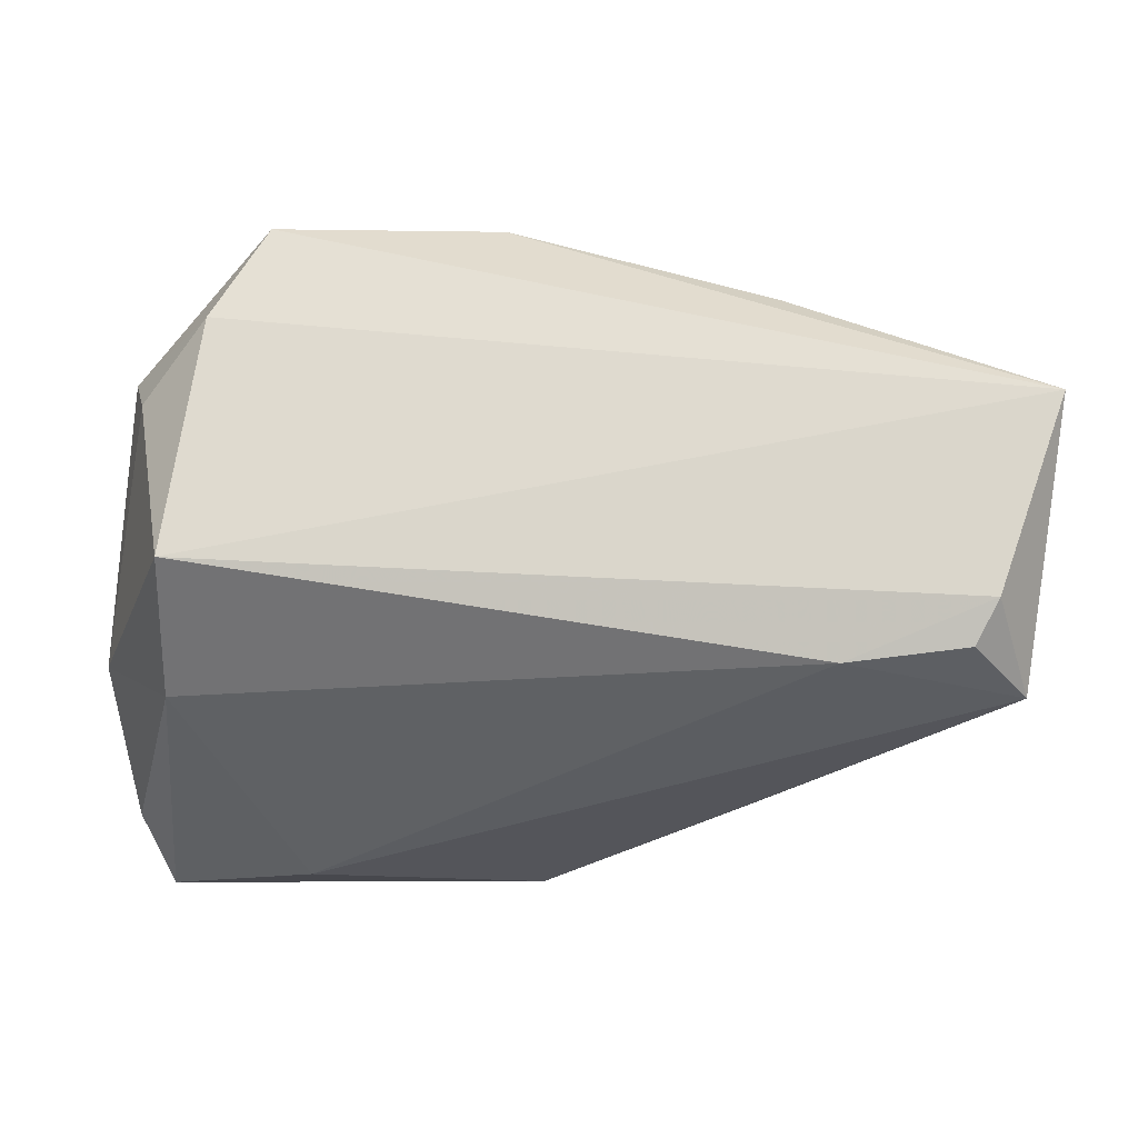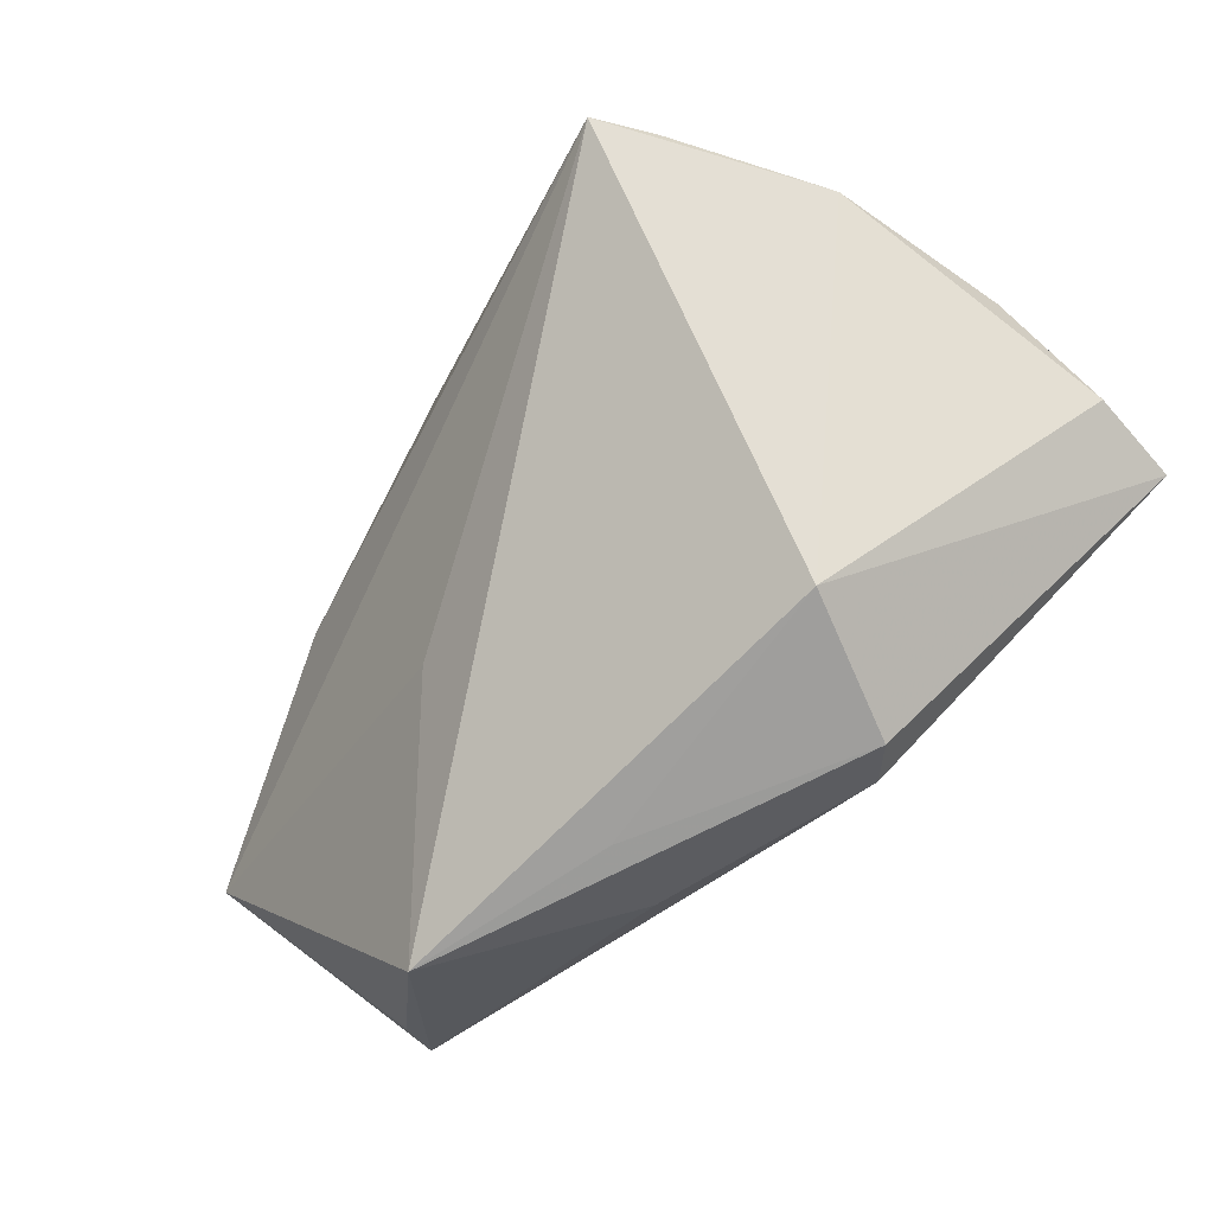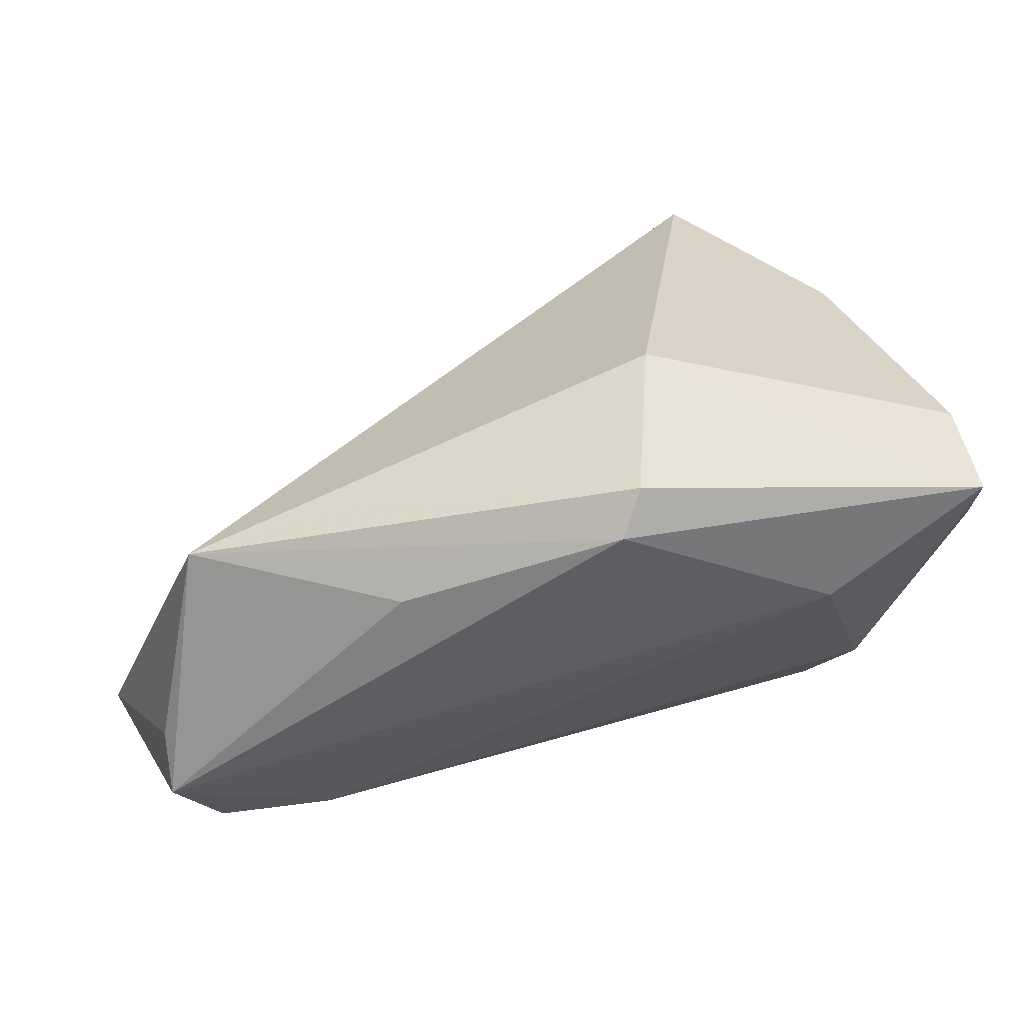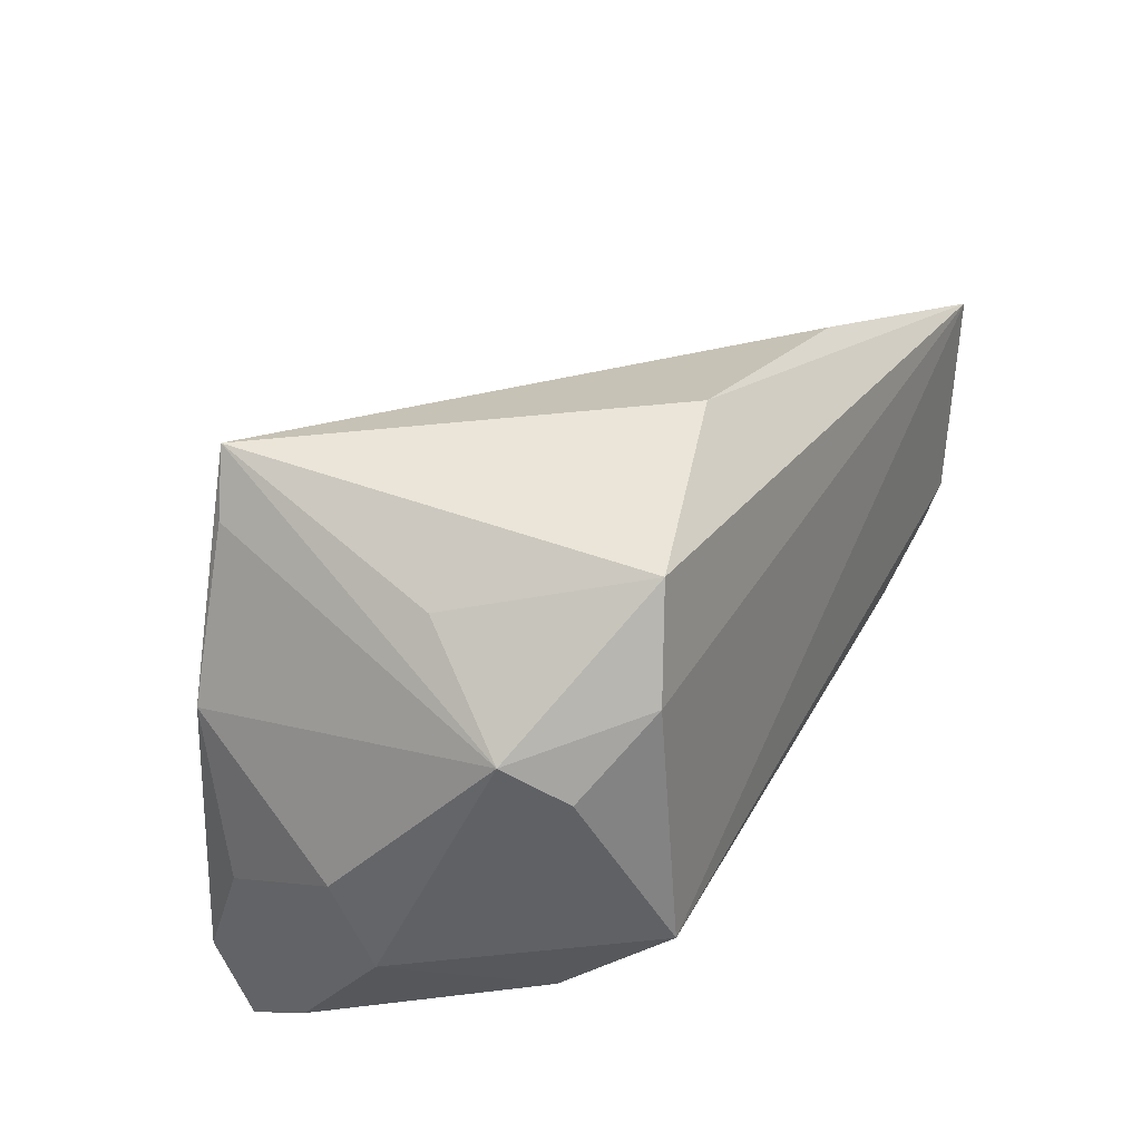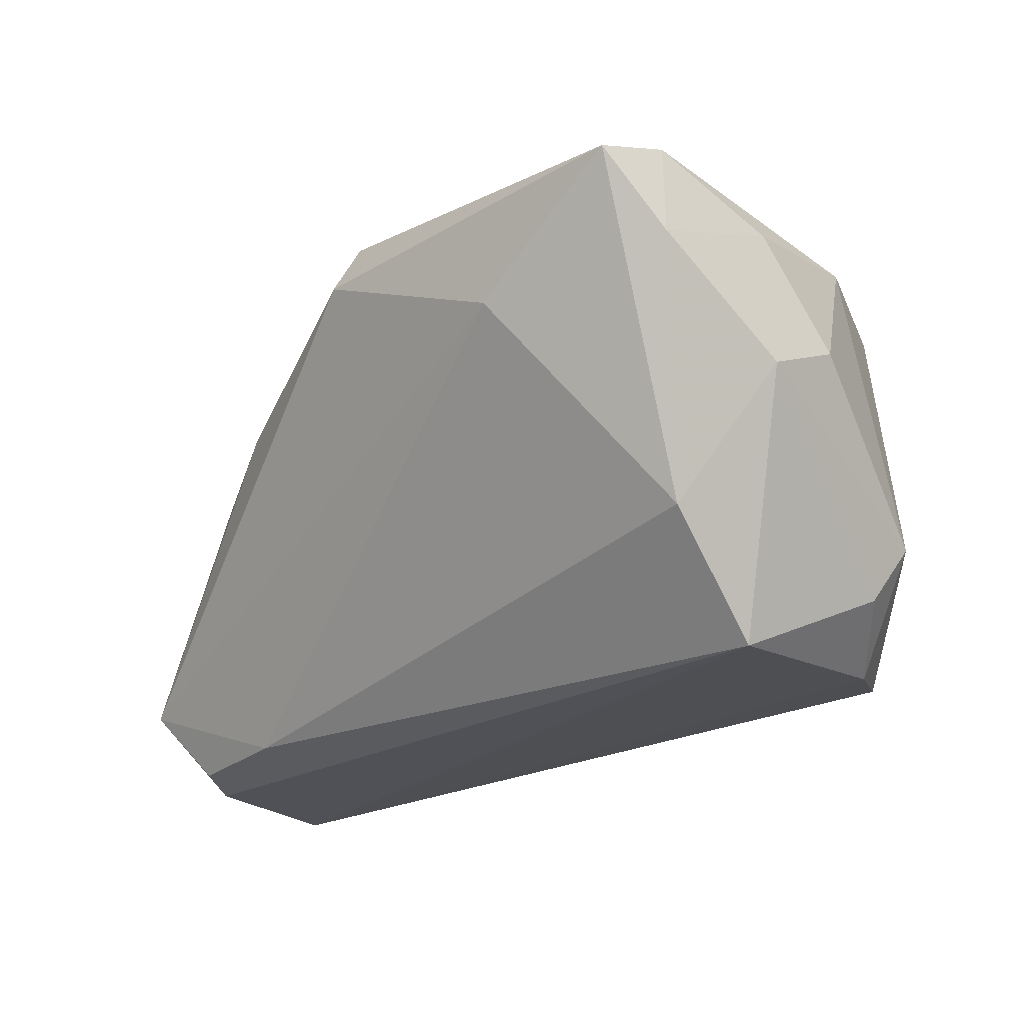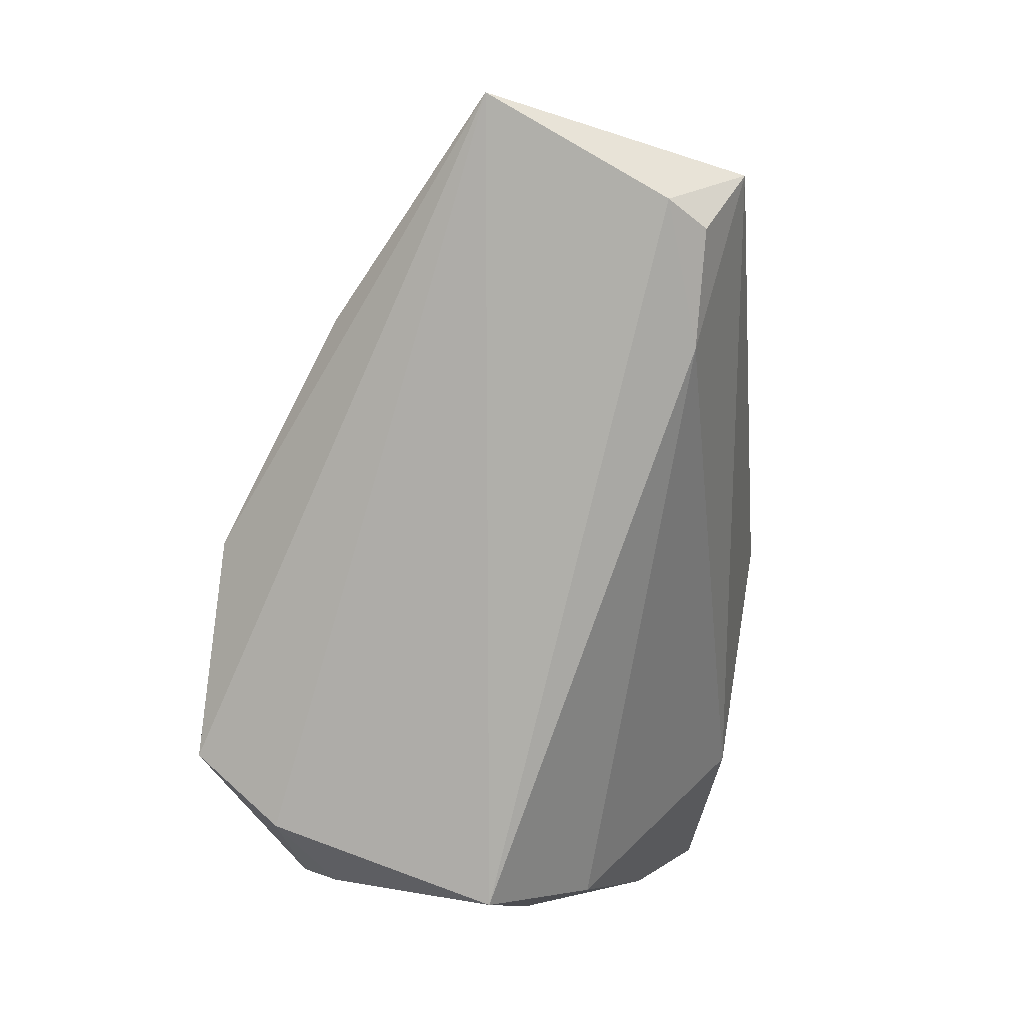
<metadata>
{"format":"obj","ext":"obj","renderer":"f3d","projection":"perspective","resolution":1024,"background":"white","views":[{"elev":-11.7,"azim":-177.7,"up":"+Y"},{"elev":79.5,"azim":-46.2,"up":"+Z"},{"elev":33.2,"azim":-15.2,"up":"+Z"},{"elev":41.1,"azim":114.9,"up":"+Y"},{"elev":-24.4,"azim":44.8,"up":"+Z"},{"elev":-77.8,"azim":-100.3,"up":"+Z"}]}
</metadata>
<code>
v 0.003692 -0.01677 0.03512
v 0.03919 0.01167 0.0244
v 0.03447 -0.003962 -0.02846
v 0.04388 -0.0271 0.01209
v -0.004354 -0.03461 0.02135
v -0.02916 -0.02638 0.01136
v 0.0225 -0.03461 0.008416
v 0.04089 0.01968 -0.01153
v -0.05809 -0.01819 -0.01862
v 0.04601 -0.0005753 0.005884
v -0.001871 -0.03261 0.02676
v -0.001753 0.03639 -0.01536
v -0.05799 -0.01473 -0.01183
v 0.02413 0.03482 -0.02168
v -0.03766 -0.01559 -0.02683
v -0.02846 -0.01907 0.02086
v 0.03056 0.02378 -0.02443
v 0.0413 -0.0243 0.02529
v 0.04331 -0.008604 0.01967
v 0.0259 0.03648 0.02676
v -0.03229 0.02699 -0.01831
v -0.02776 0.0101 0.01047
v 0.0328 0.02908 -0.0003076
v -0.0525 -0.01238 0.01323
v 0.03027 0.02996 0.02507
v -0.06229 0.01386 -0.02645
v 0.03557 -0.01695 -0.01538
v 0.04127 -0.03461 0.02095
v -0.05431 -0.008965 -0.02846
v 0.04597 -0.01095 0.0008835
v -0.05162 -0.01403 -0.02723
v 0.03865 0.01538 -0.01869
f 2 20 1
f 12 14 26
f 20 14 12
f 8 2 10
f 22 20 26
f 30 8 10
f 26 20 21
f 21 12 26
f 20 12 21
f 23 14 20
f 20 8 23
f 23 8 14
f 20 2 25
f 25 8 20
f 2 8 25
f 26 14 17
f 14 8 17
f 1 20 24
f 20 22 24
f 24 22 26
f 8 30 32
f 32 17 8
f 18 2 1
f 1 28 18
f 7 28 5
f 5 24 6
f 4 30 10
f 4 18 28
f 27 28 7
f 27 4 28
f 30 4 27
f 6 24 9
f 9 5 6
f 9 29 31
f 7 5 9
f 26 29 9
f 17 32 3
f 3 32 30
f 26 17 3
f 3 29 26
f 30 27 3
f 11 28 1
f 11 5 28
f 24 5 11
f 19 4 10
f 18 4 19
f 10 2 19
f 2 18 19
f 13 24 26
f 26 9 13
f 13 9 24
f 15 3 27
f 31 29 15
f 29 3 15
f 15 27 7
f 7 9 15
f 15 9 31
f 1 24 16
f 16 11 1
f 24 11 16

</code>
